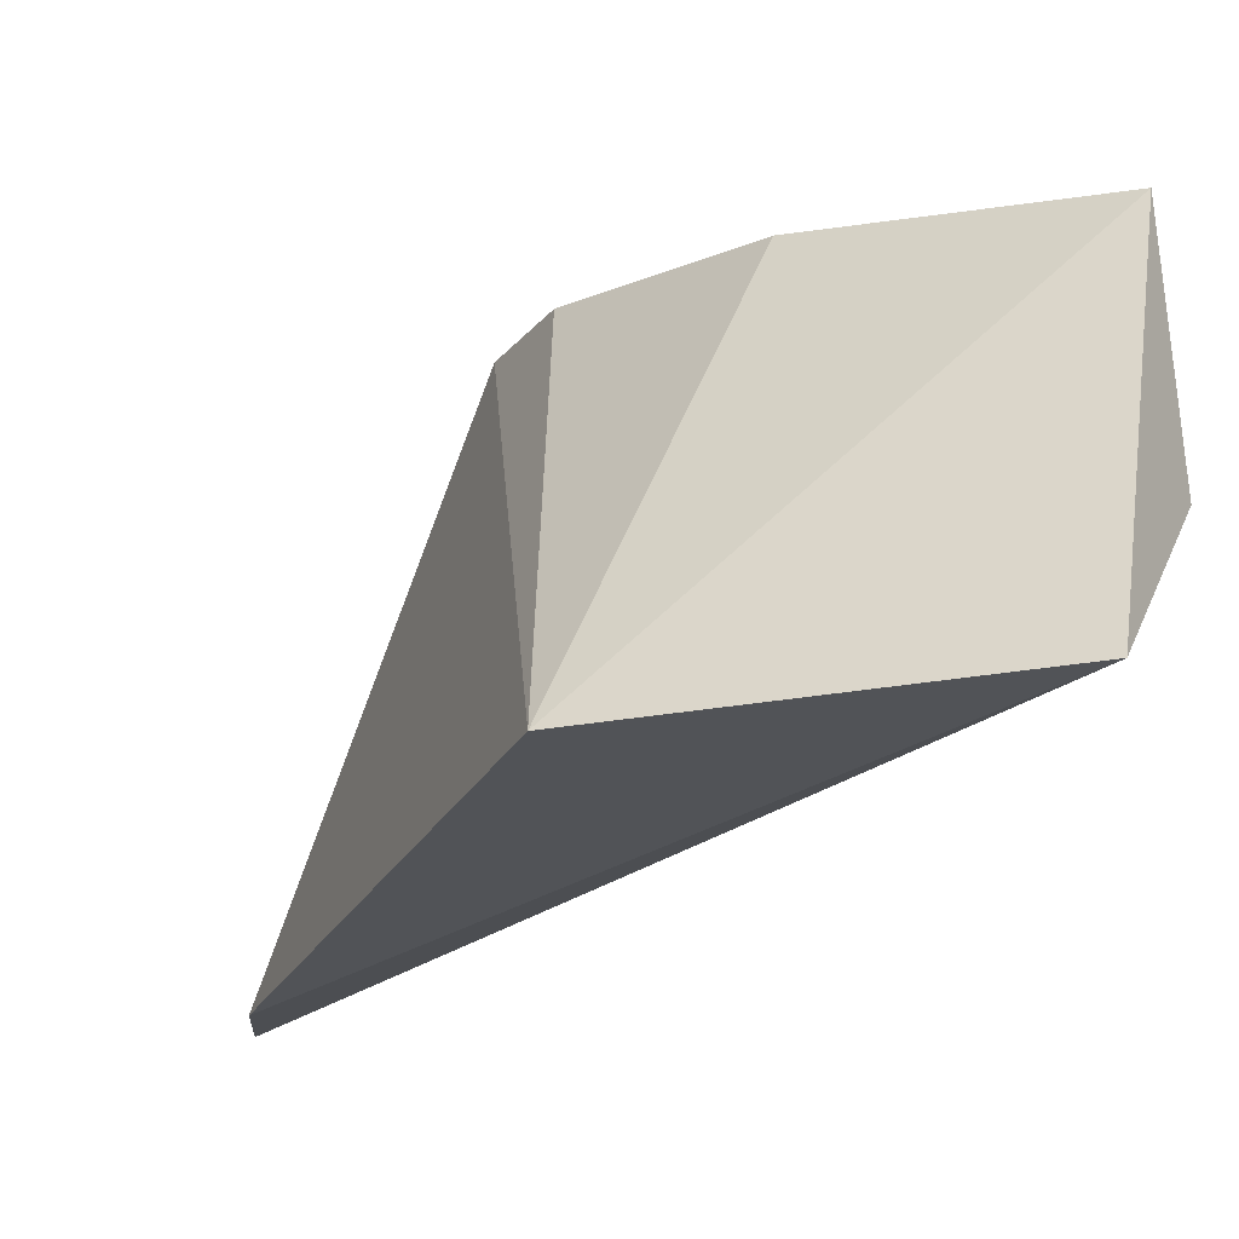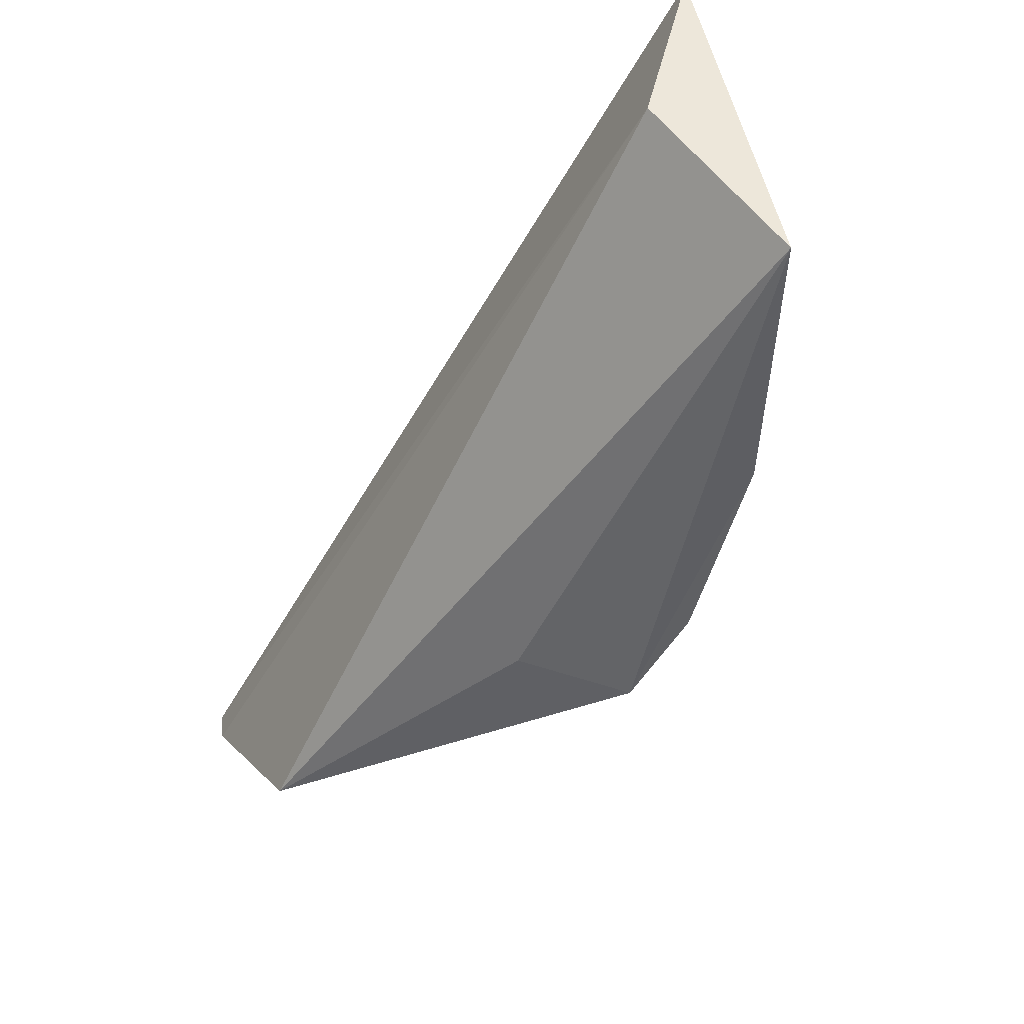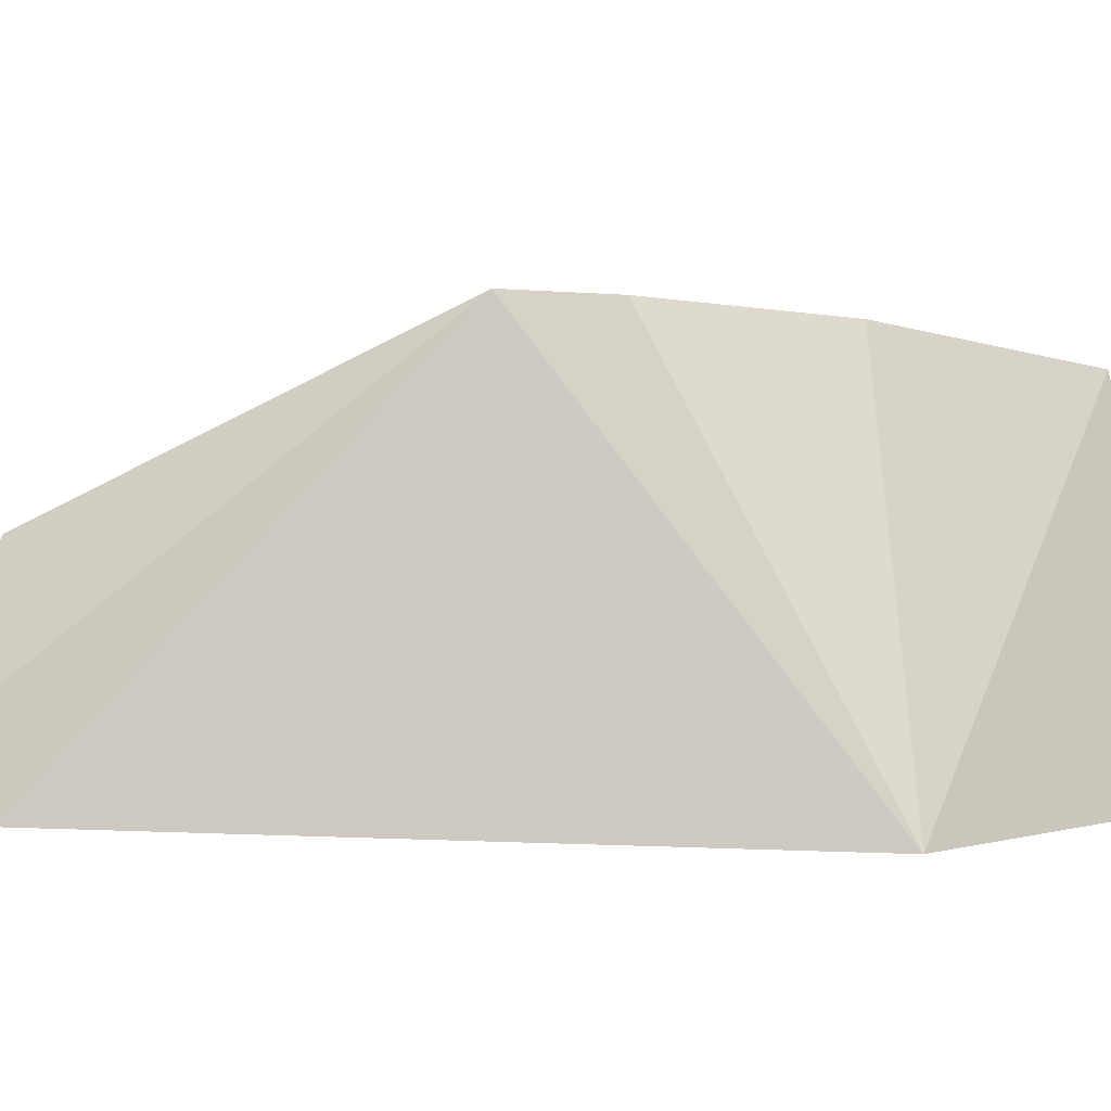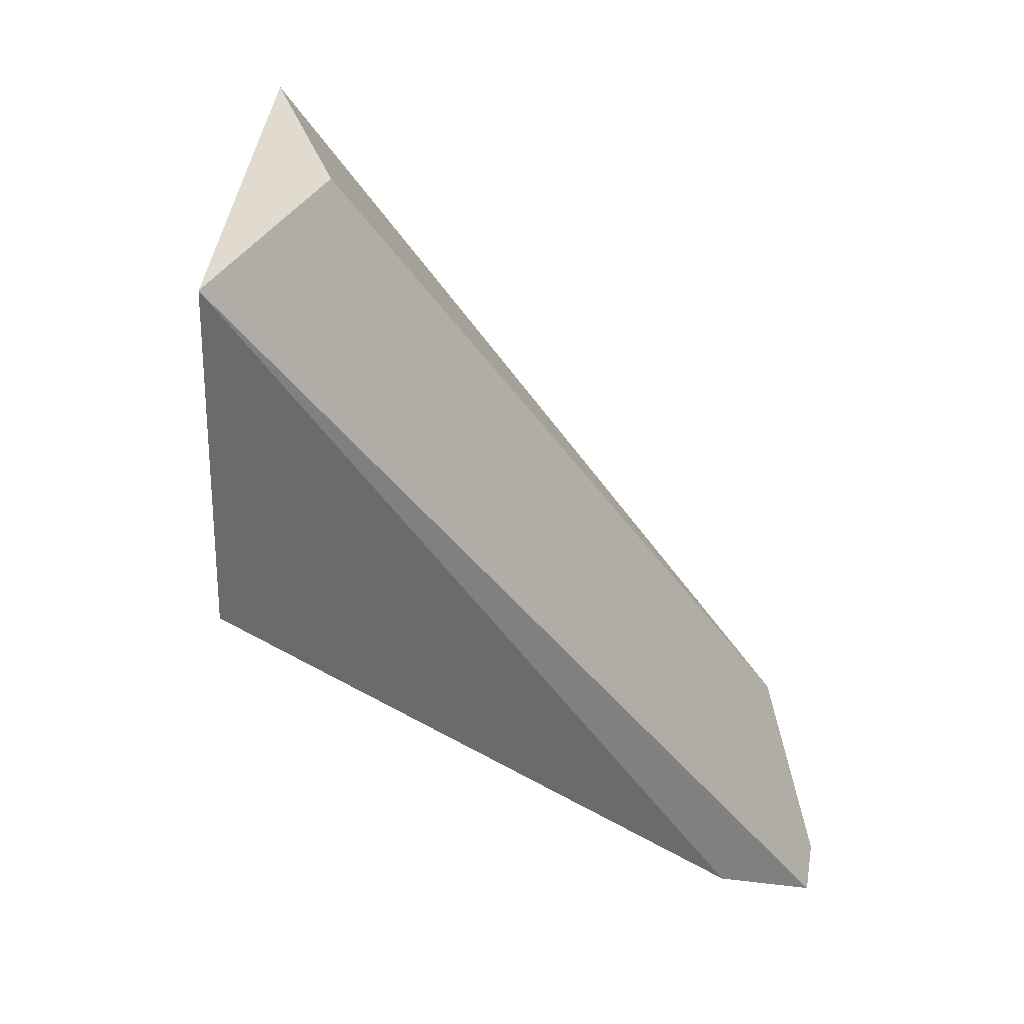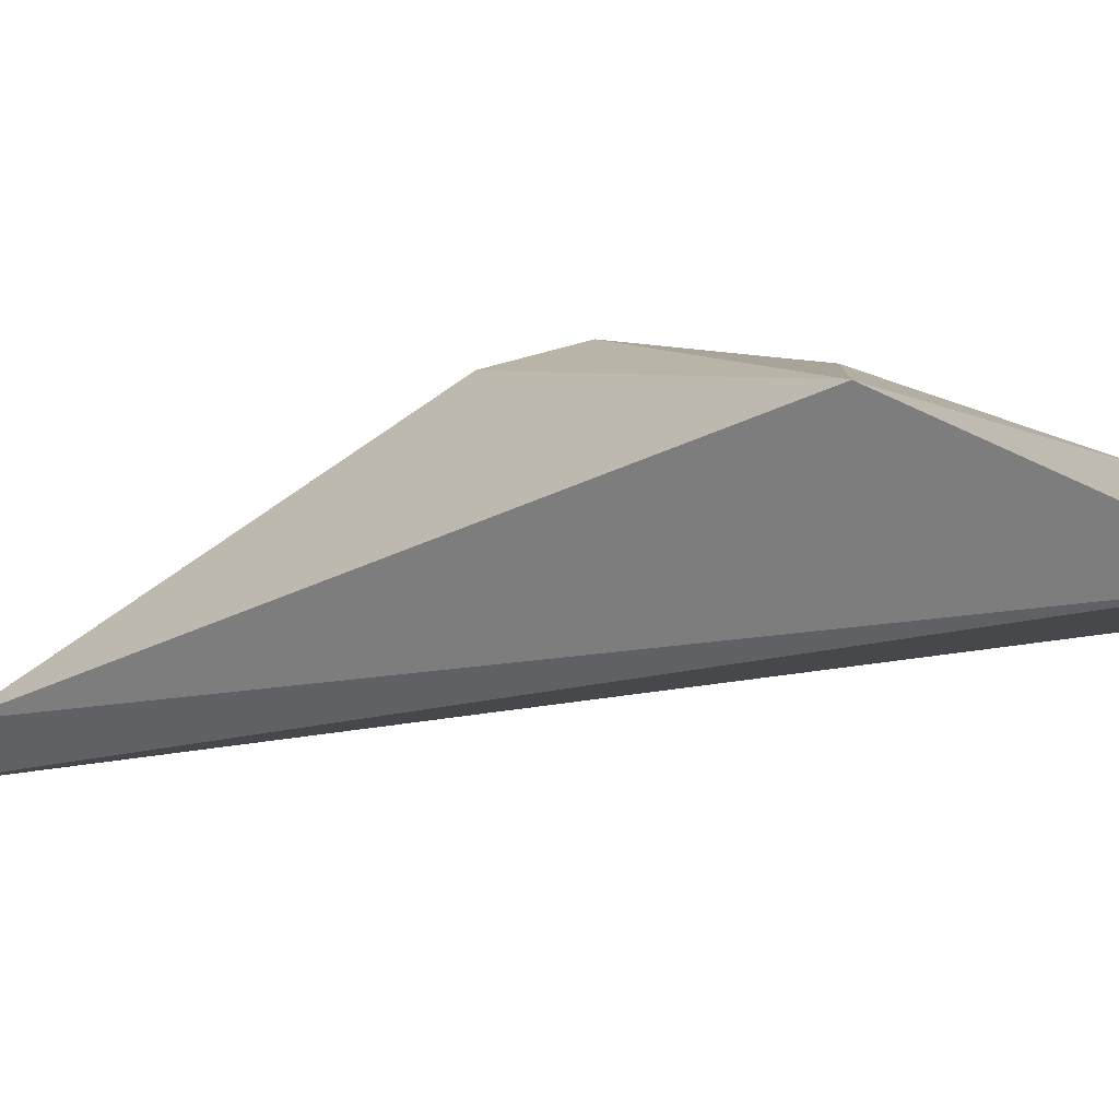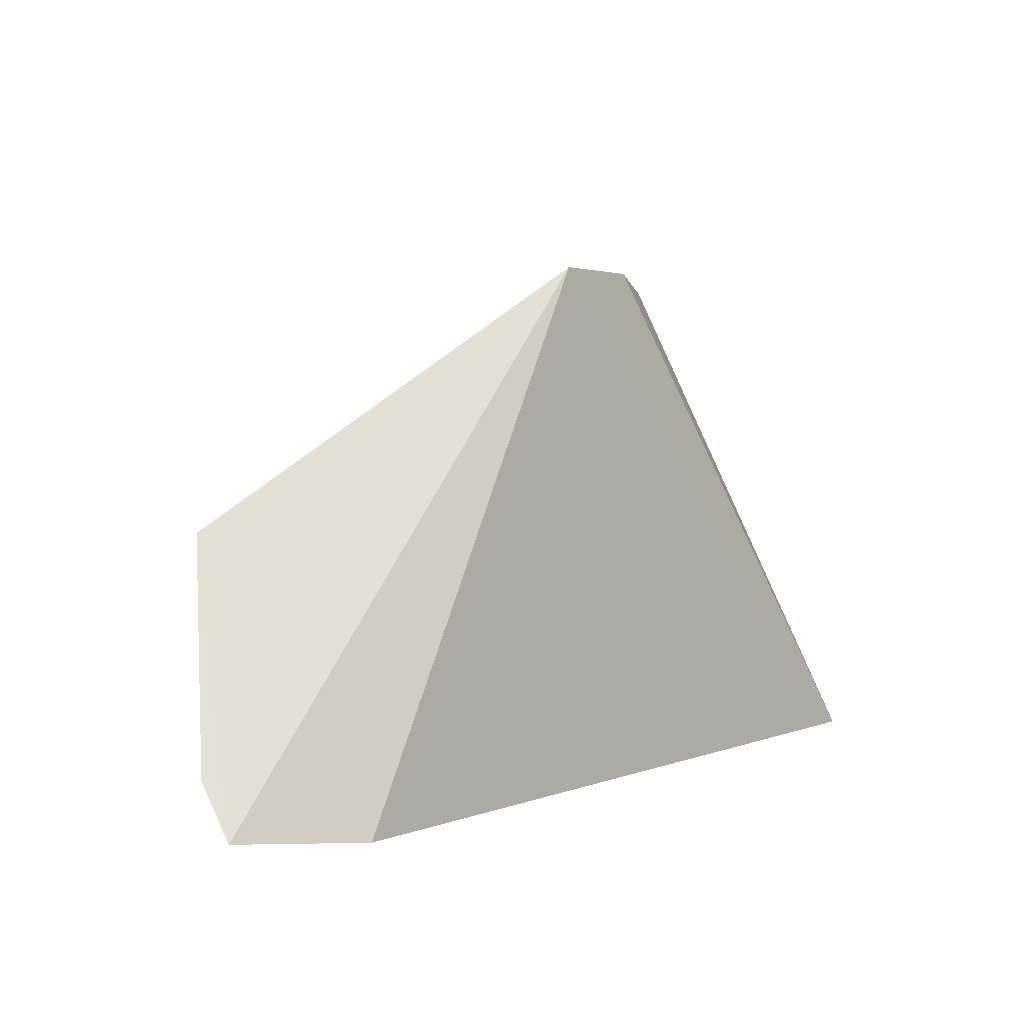
<metadata>
{"format":"obj","ext":"obj","renderer":"f3d","projection":"perspective","resolution":1024,"background":"white","views":[{"elev":-22.4,"azim":112.1,"up":"+Z"},{"elev":54.0,"azim":-28.9,"up":"+Y"},{"elev":3.9,"azim":48.1,"up":"+Z"},{"elev":36.7,"azim":168.7,"up":"+Y"},{"elev":-59.3,"azim":65.7,"up":"+Z"},{"elev":4.7,"azim":-13.9,"up":"+Z"}]}
</metadata>
<code>
v 0.03136 -0.01322 0.04602
v 0.03535 -0.02551 0.03428
v 0.03499 -0.01356 0.03418
v 0.03455 -0.02483 0.0352
v 0.0255 -0.03088 0.04809
v 0.01439 -0.0428 0.03503
v 0.03015 -0.02197 0.04735
v 0.01799 -0.04103 0.03453
v 0.01428 -0.03837 0.04167
v 0.02781 -0.02829 0.04792
v 0.02236 -0.02975 0.04565
v 0.03059 -0.01302 0.03905
v 0.01389 -0.04198 0.03634
f 1 2 3
f 7 2 1
f 7 1 5
f 8 6 3
f 8 3 2
f 8 2 5
f 8 5 6
f 9 6 5
f 10 7 5
f 10 5 2
f 10 2 7
f 11 9 5
f 11 5 1
f 11 1 9
f 12 9 1
f 12 1 3
f 12 3 6
f 13 12 6
f 13 6 9
f 13 9 12

</code>
